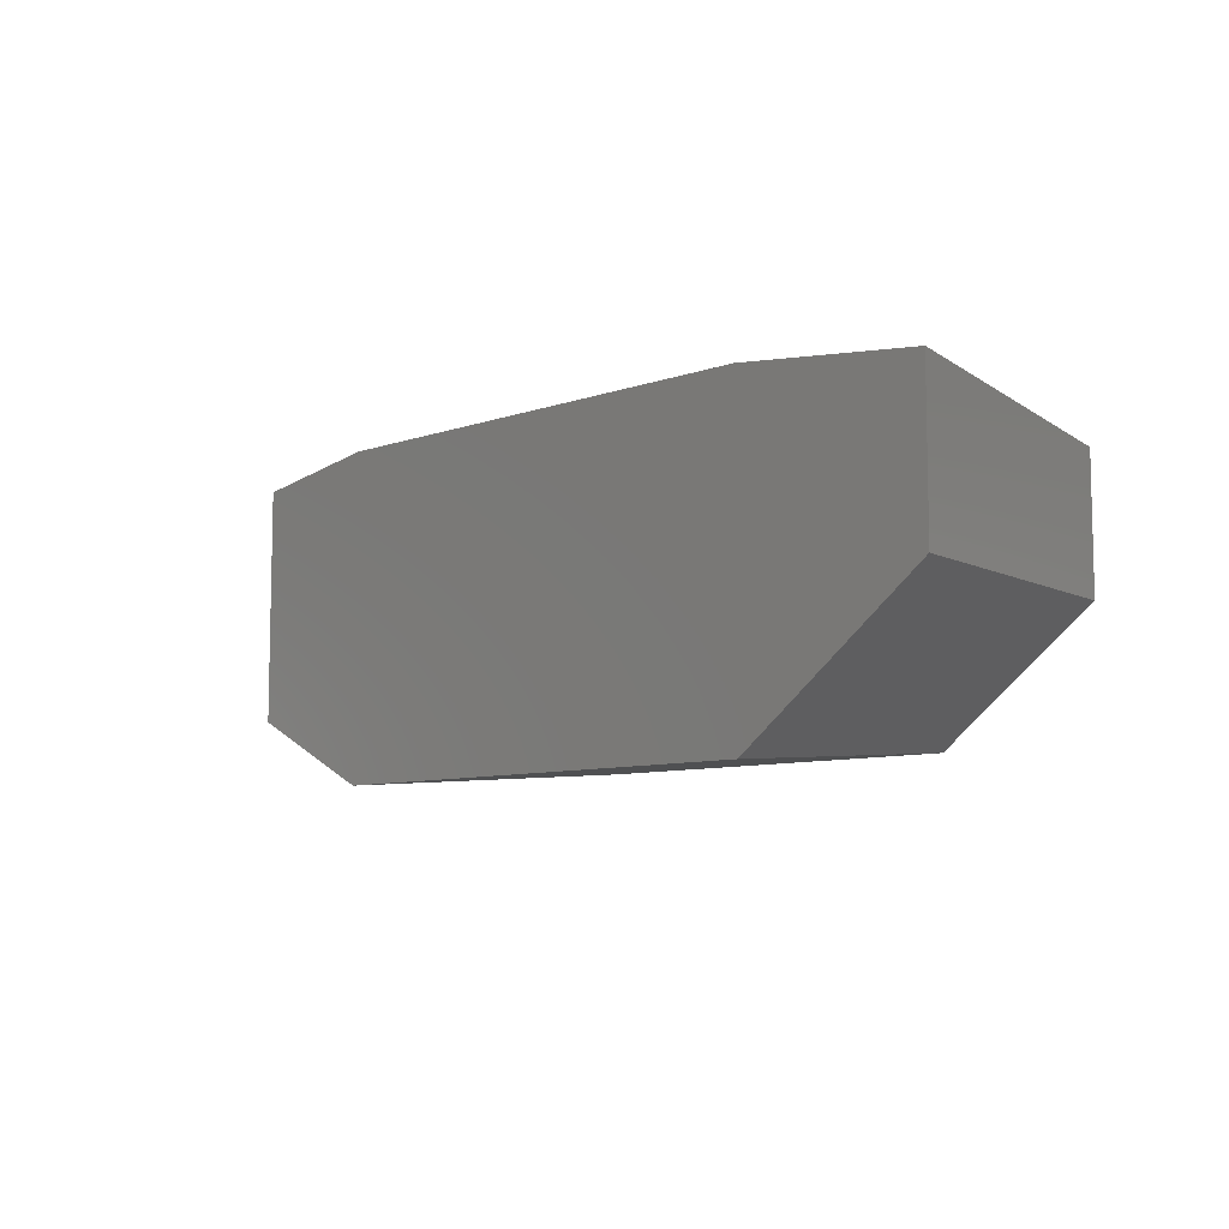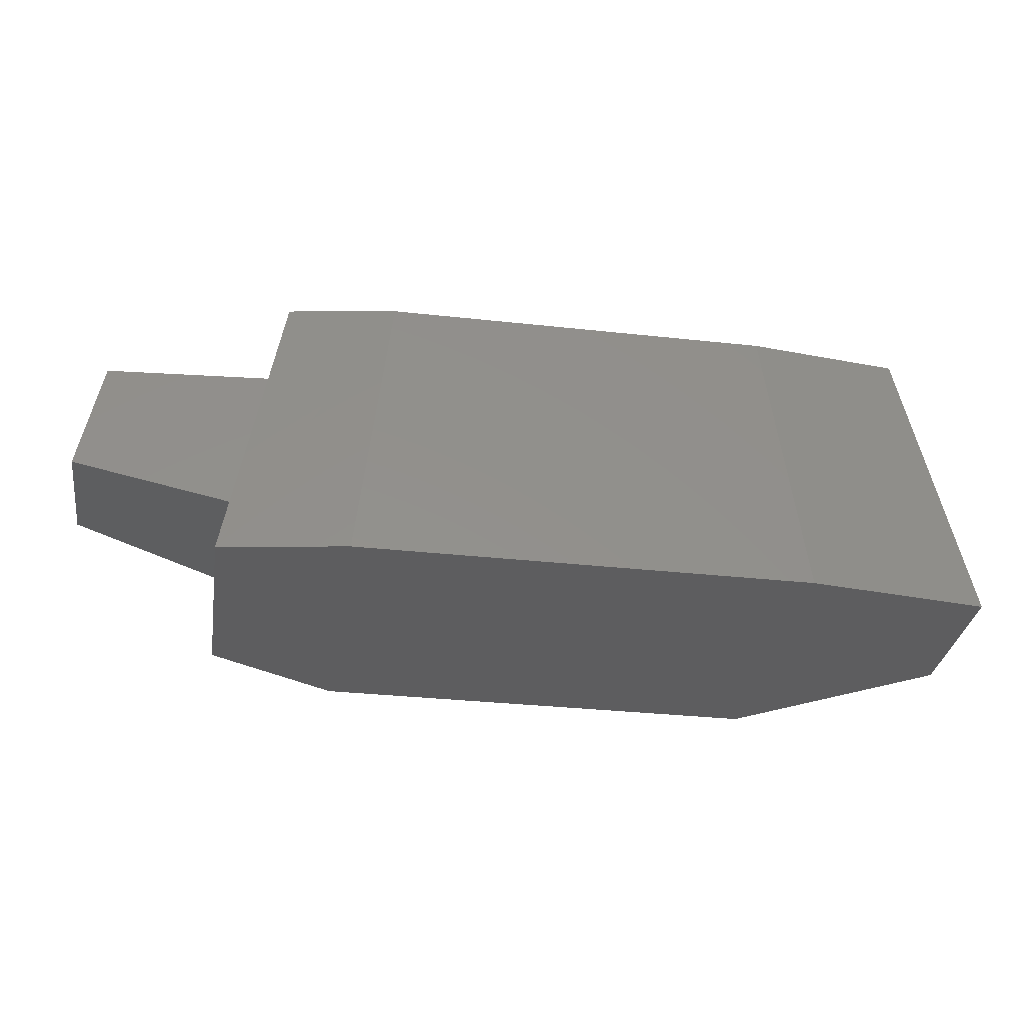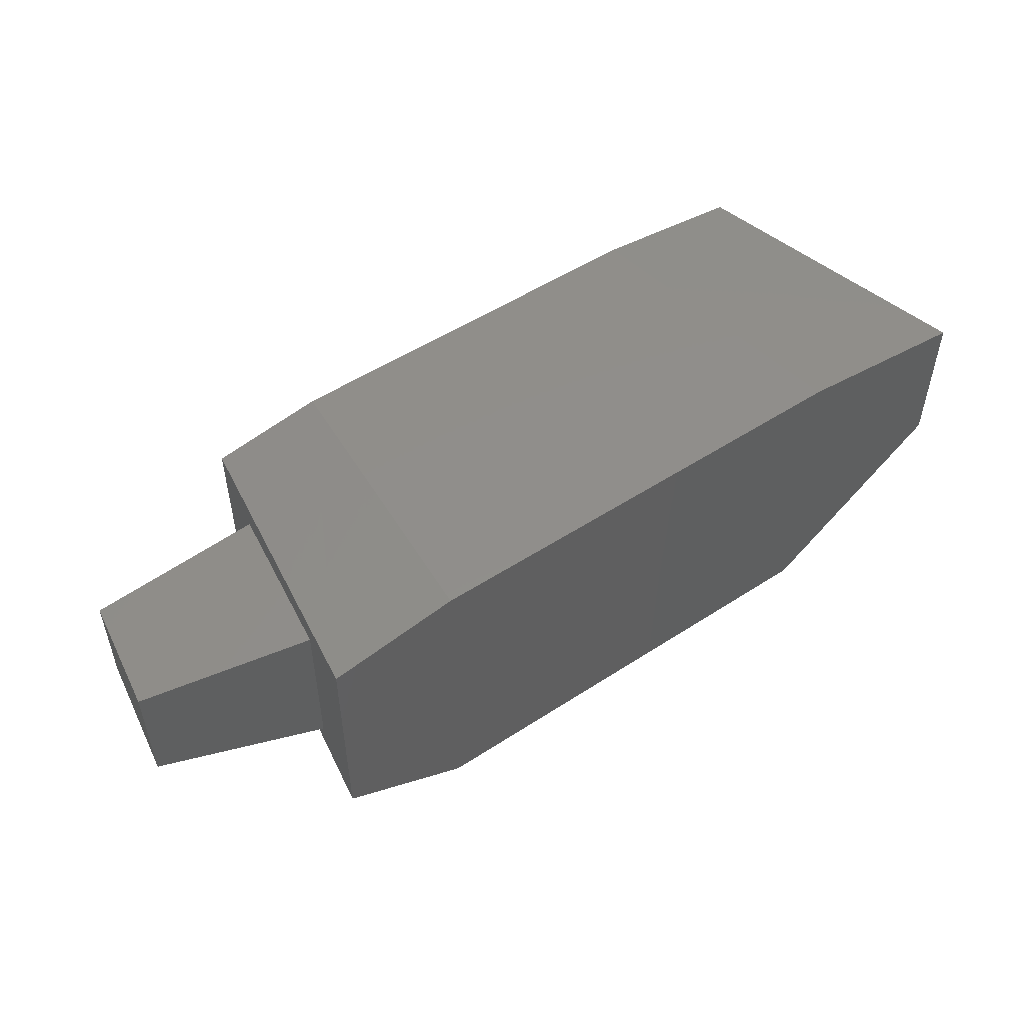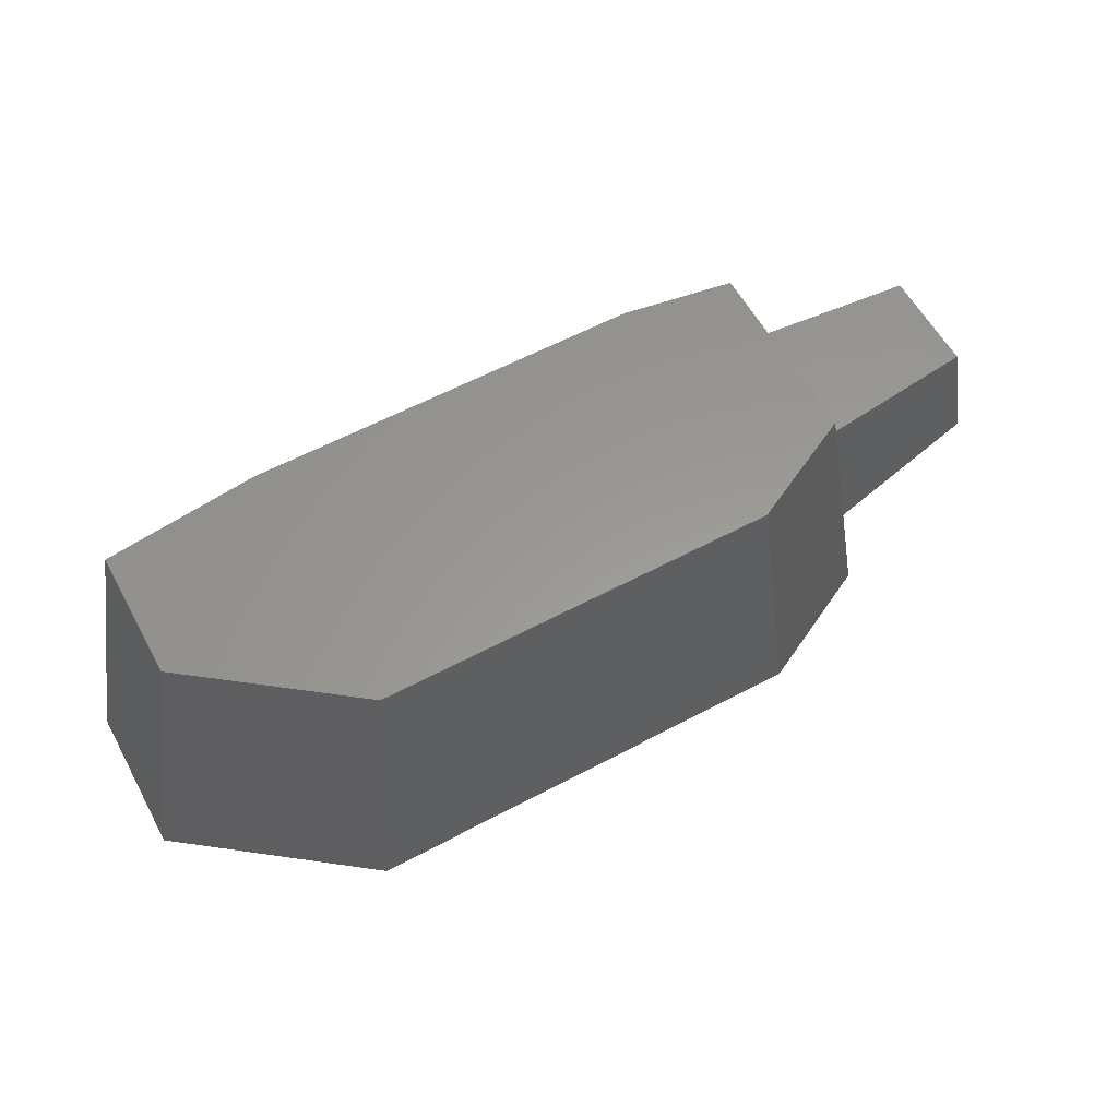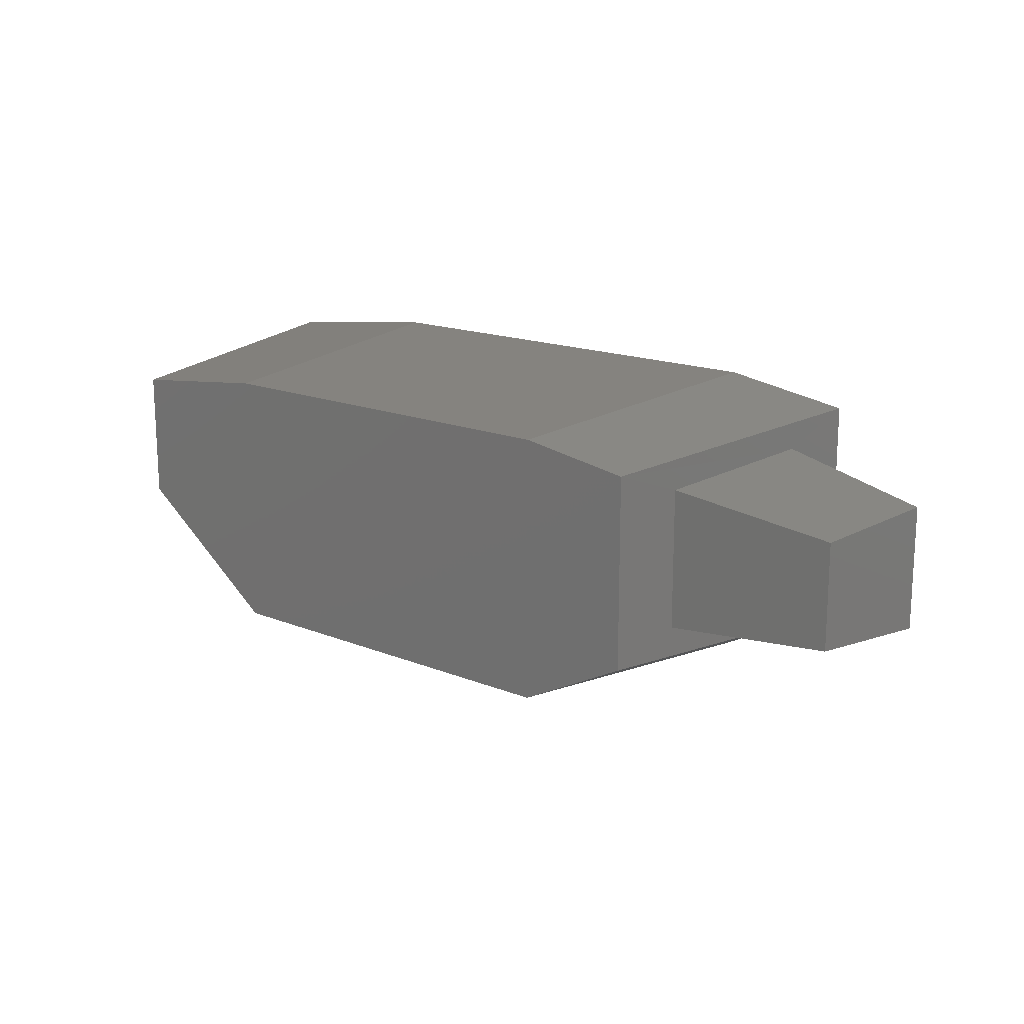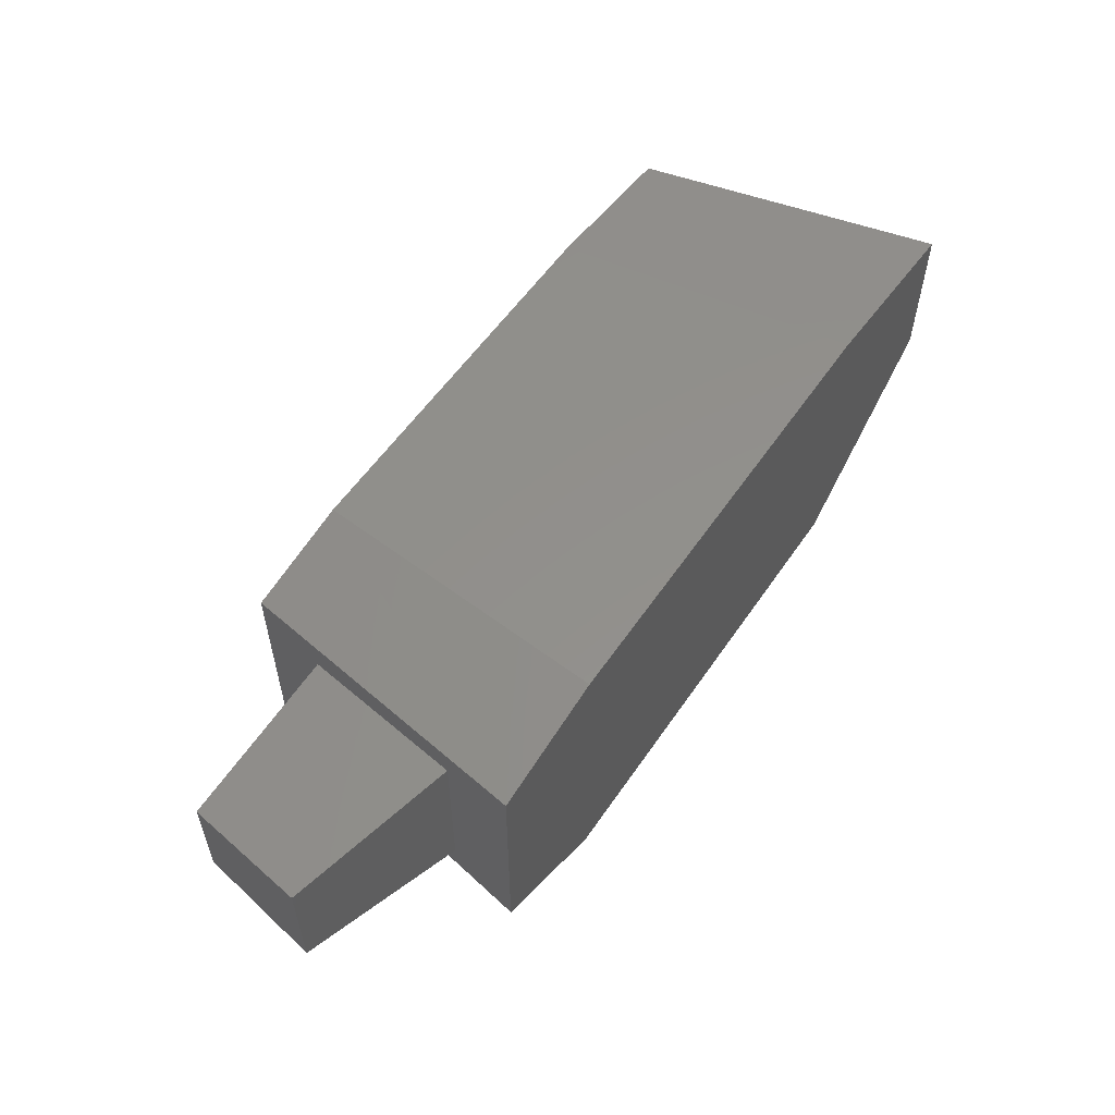
<metadata>
{"format":"stl","ext":"stl","renderer":"f3d","projection":"perspective","resolution":1024,"background":"white","views":[{"elev":-8.1,"azim":-135.8,"up":"+Y"},{"elev":-32.6,"azim":171.3,"up":"+Z"},{"elev":51.5,"azim":144.7,"up":"+Y"},{"elev":59.4,"azim":-28.7,"up":"+Z"},{"elev":16.4,"azim":39.5,"up":"+Y"},{"elev":56.3,"azim":123.8,"up":"+Y"}]}
</metadata>
<code>
# stl→obj: 24 verts, 44 faces
v 9030 -654.9 -593.3
v 9164 -992.3 -1387
v 8723 -539.7 1250
v 8589 -833.6 2044
v 8723 1003 1250
v 8589 1294 2044
v 9030 1139 -593.3
v 9164 1481 -1387
v 1219 1294 2044
v 1219 -150.6 2044
v 2958 1488 2044
v 2958 -1462 2044
v 7357 1488 2044
v 7357 -1462 2044
v 591.5 1481 -1387
v 2612 1708 -1387
v 7731 1708 -1387
v 591.5 -199 -1387
v 2612 -1724 -1387
v 7731 -1724 -1387
v 1.063e+04 809.6 1297
v 1.086e+04 911.5 -78.97
v 1.063e+04 -342.7 1297
v 1.086e+04 -427.8 -78.97
f 1 2 3
f 2 3 4
f 3 4 5
f 4 5 6
f 5 6 7
f 6 7 8
f 7 8 1
f 8 1 2
f 9 10 11
f 10 11 12
f 11 12 13
f 12 13 14
f 13 14 6
f 14 6 4
f 15 9 16
f 9 16 11
f 16 11 17
f 11 17 13
f 17 13 8
f 13 8 6
f 18 19 12
f 19 12 20
f 12 20 14
f 20 14 4
f 15 9 18
f 9 18 10
f 18 10 12
f 8 2 17
f 2 17 20
f 17 20 19
f 17 16 19
f 16 19 15
f 19 15 18
f 21 22 5
f 22 5 7
f 3 23 1
f 23 1 24
f 1 24 7
f 24 7 22
f 5 21 3
f 21 3 23
f 23 21 24
f 21 24 22
f 2 4 20

</code>
